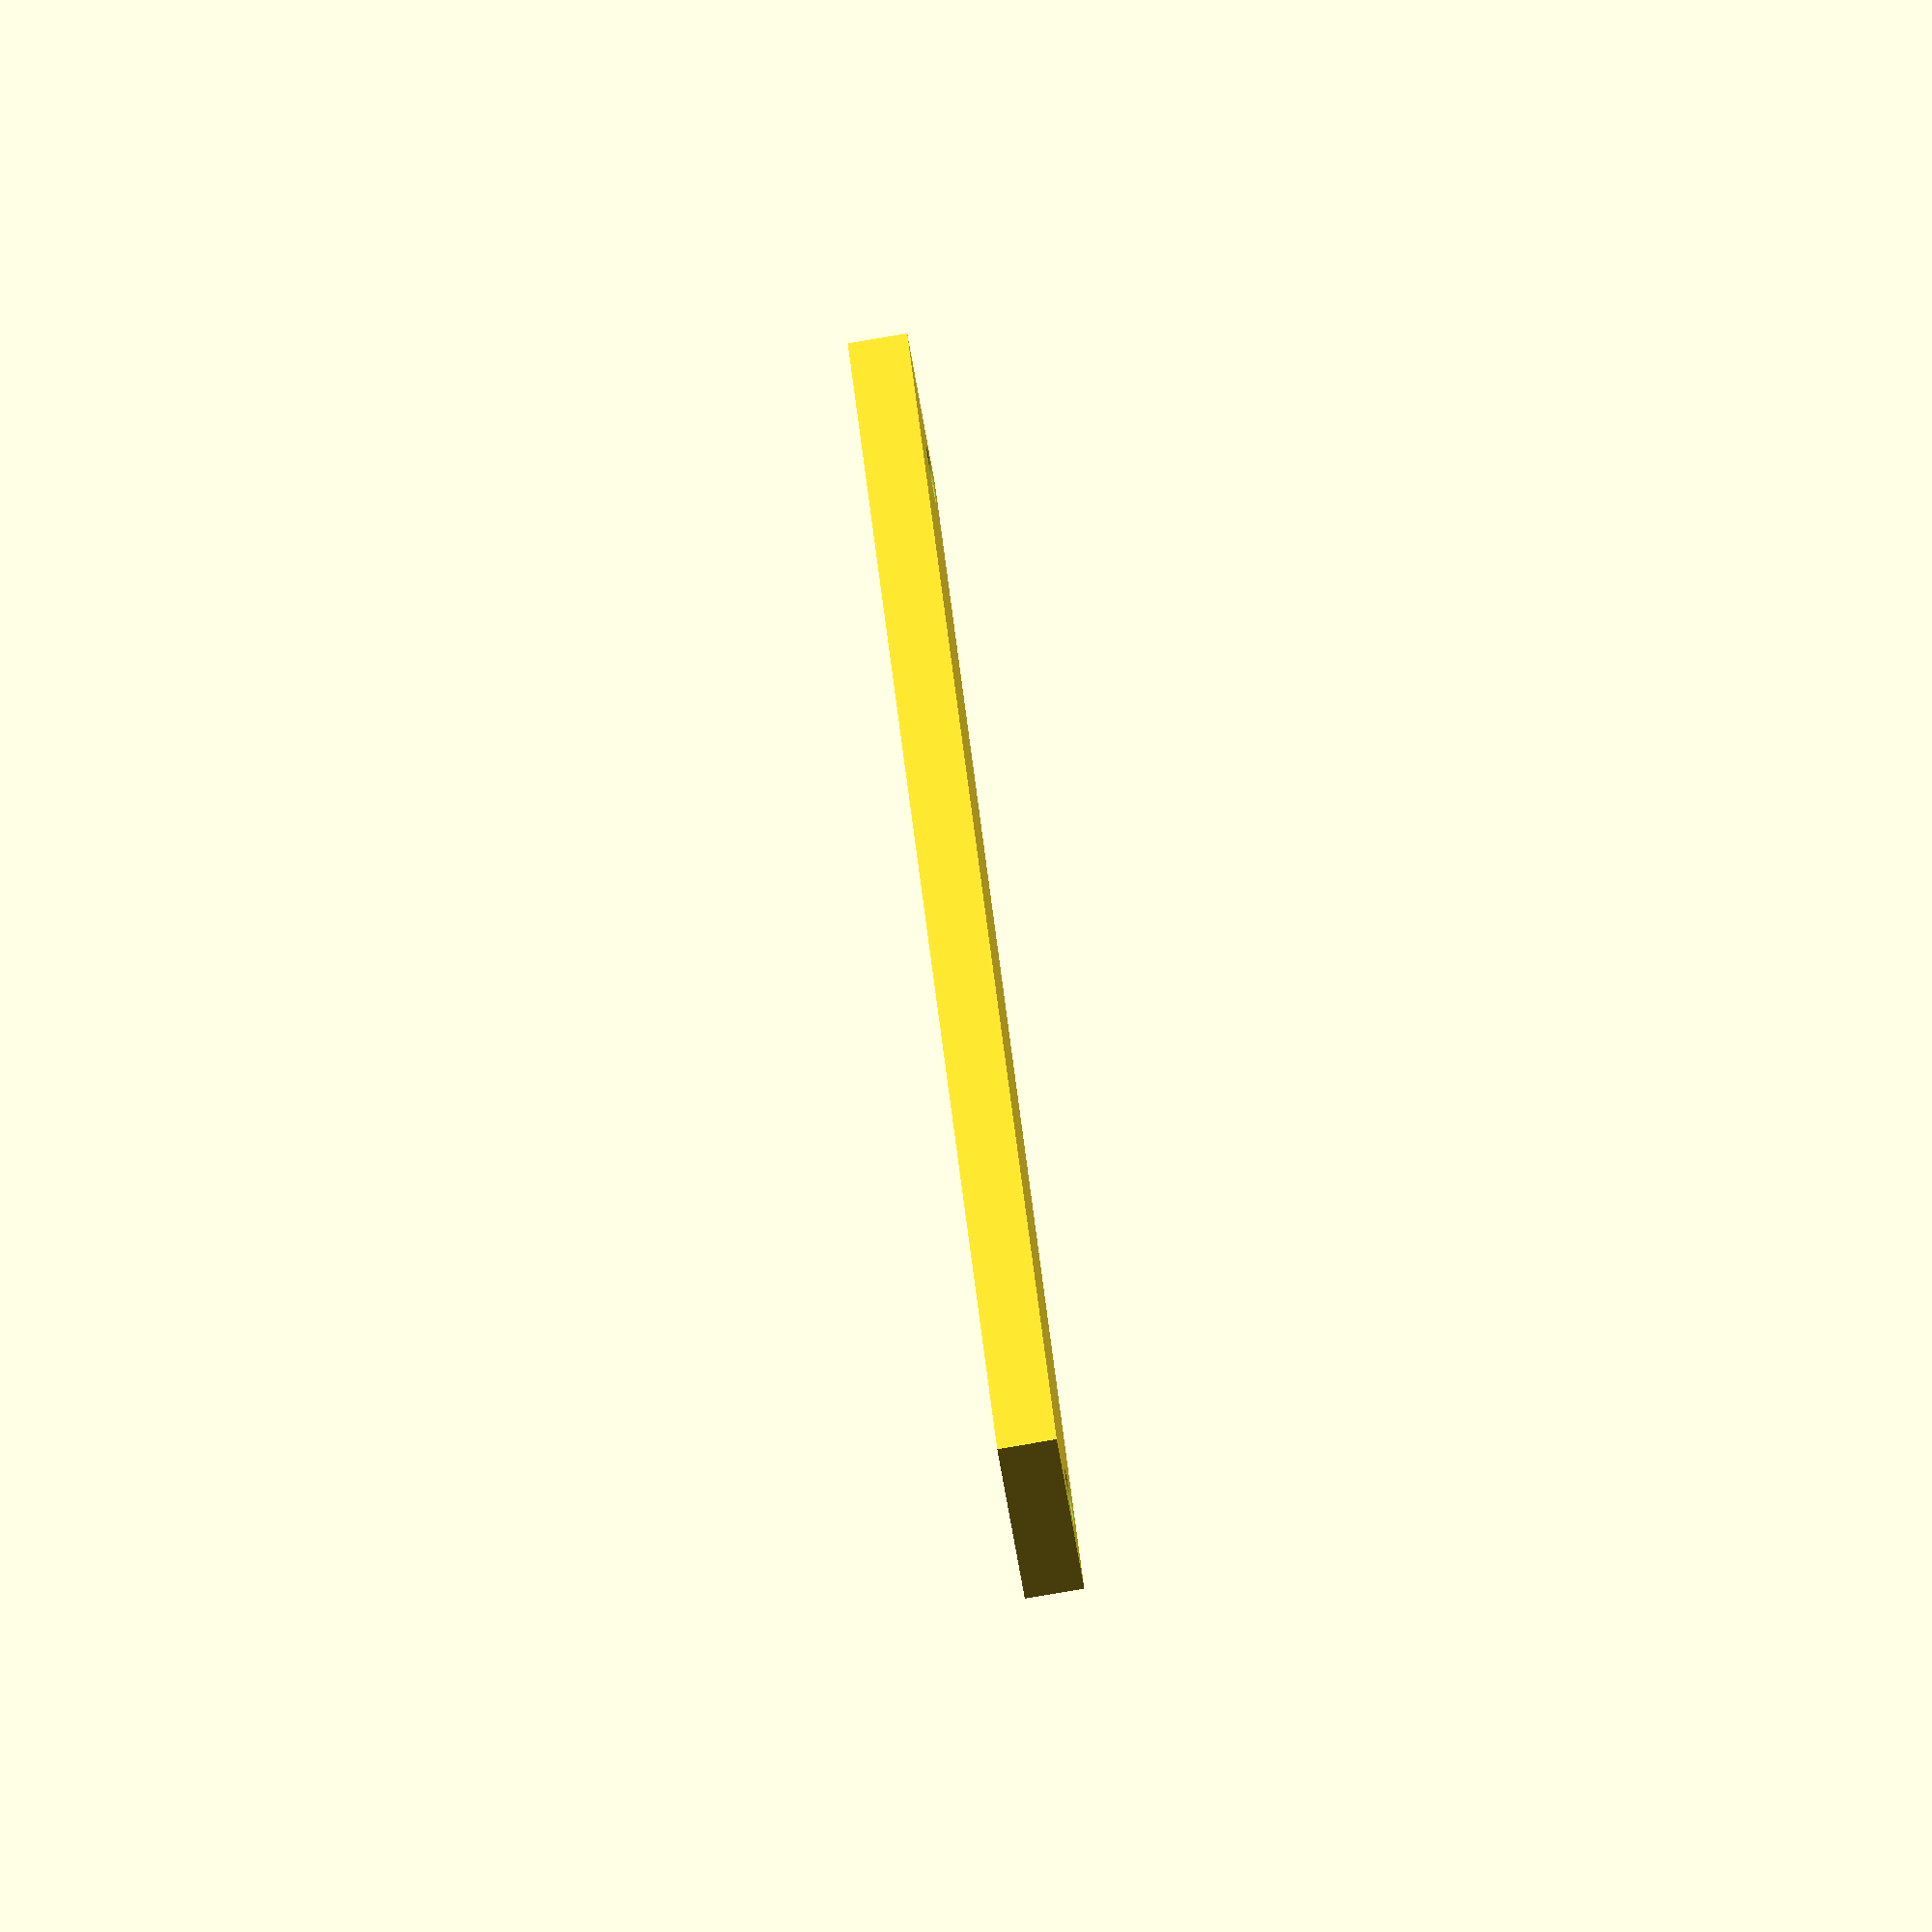
<openscad>
/*
 * spacer for VFD  Samsung HCS-12SS59T
 */

// global parameters
$fn = 1000;
co = 0.01;
_2co = 2 * co;
debug = false;

spacer = [10.0, 100.0, 3.2];
hole_dist = 92.5;
hole_dia = 3.2;
countersunk_depth = 2.0; 
countersunk_dia = 5.75;

dist2edge = [3.4, (spacer.y - hole_dist) / 2];



difference(){
    cube(spacer);
    translate([dist2edge.x, dist2edge.y, -co])
    cylinder(h = spacer.z + _2co, d = hole_dia);
    translate([dist2edge.x, dist2edge.y, spacer.z - countersunk_depth])
    cylinder(h = countersunk_depth + _2co, d = countersunk_dia);
    translate([dist2edge.x, spacer.y - dist2edge.y, -co])
    cylinder(h = spacer.z + _2co, d = hole_dia);
    translate([dist2edge.x, spacer.y - dist2edge.y, spacer.z - countersunk_depth])
    cylinder(h = countersunk_depth + _2co, d = countersunk_dia);
}
</openscad>
<views>
elev=82.0 azim=28.4 roll=99.6 proj=o view=solid
</views>
